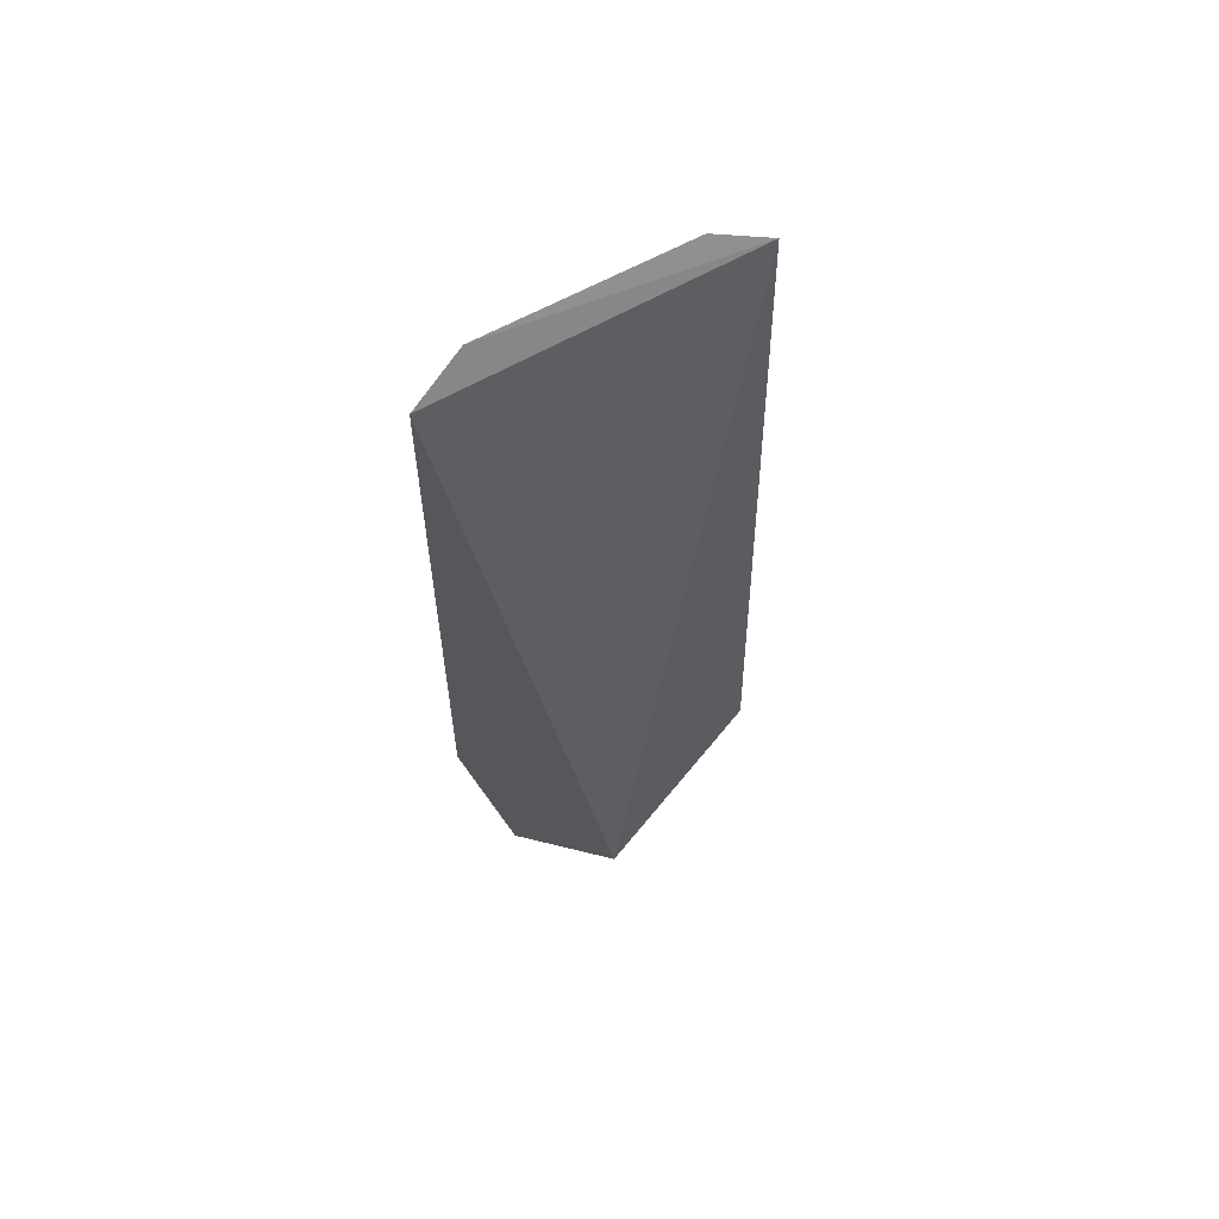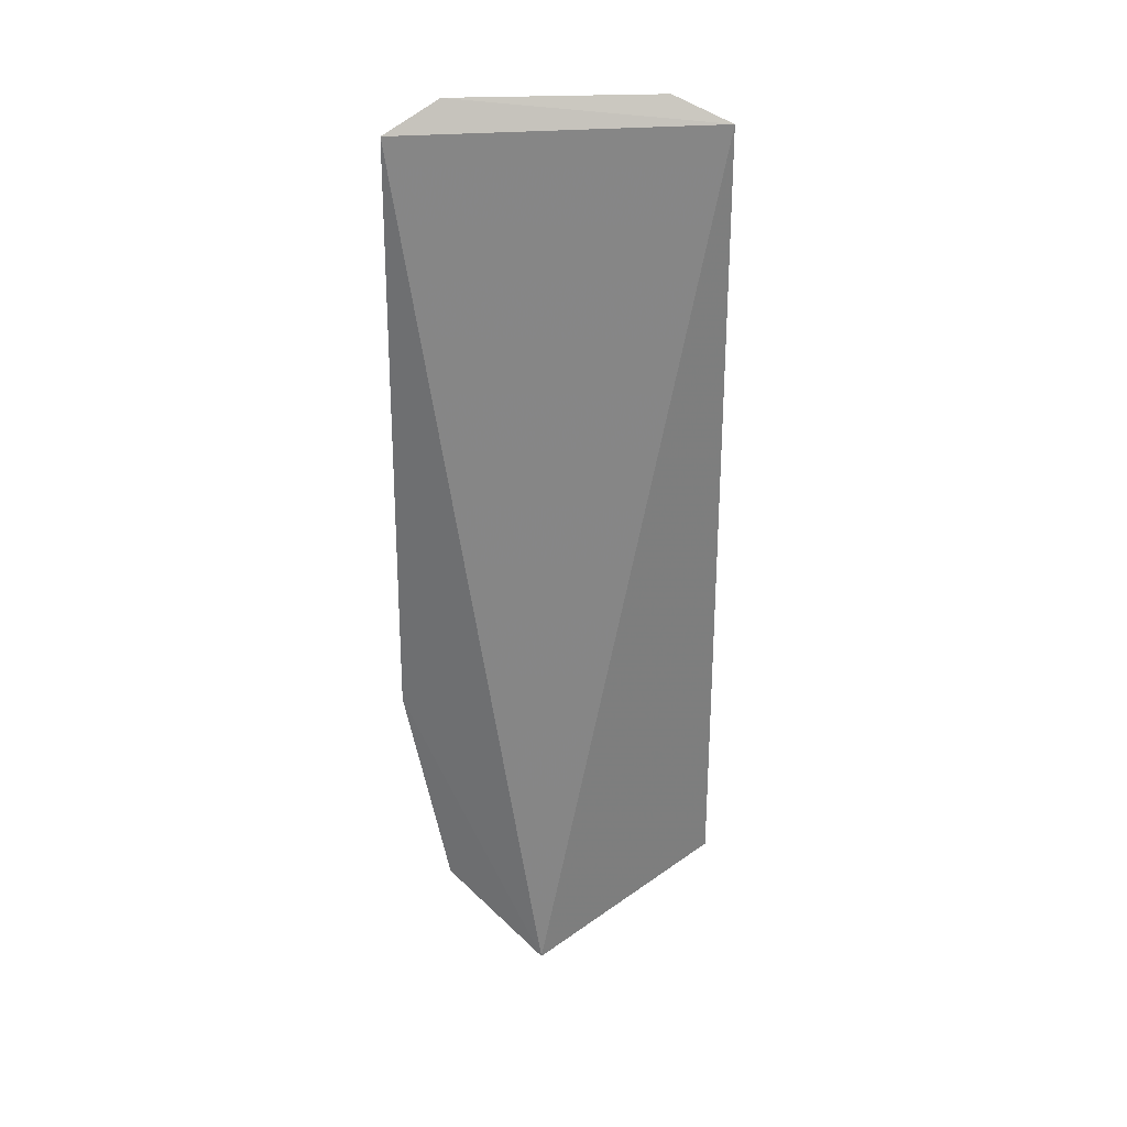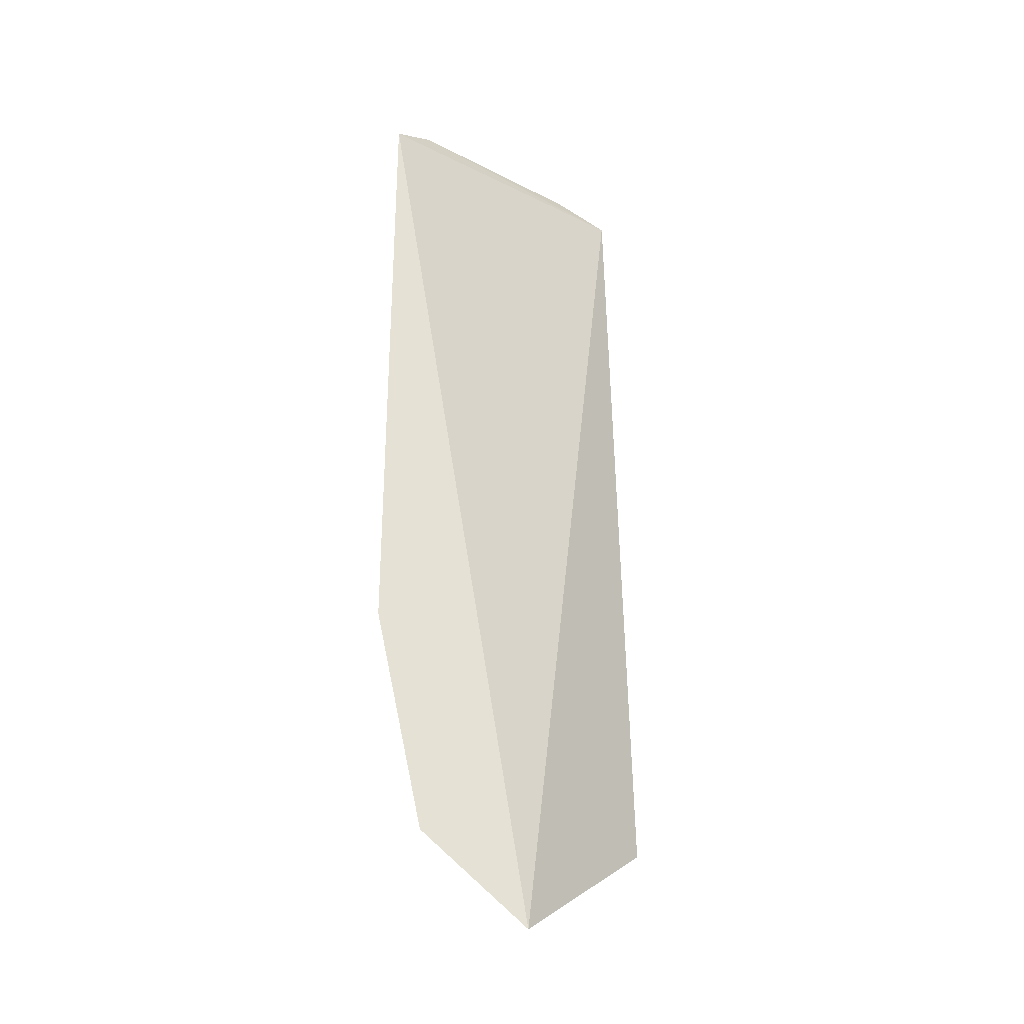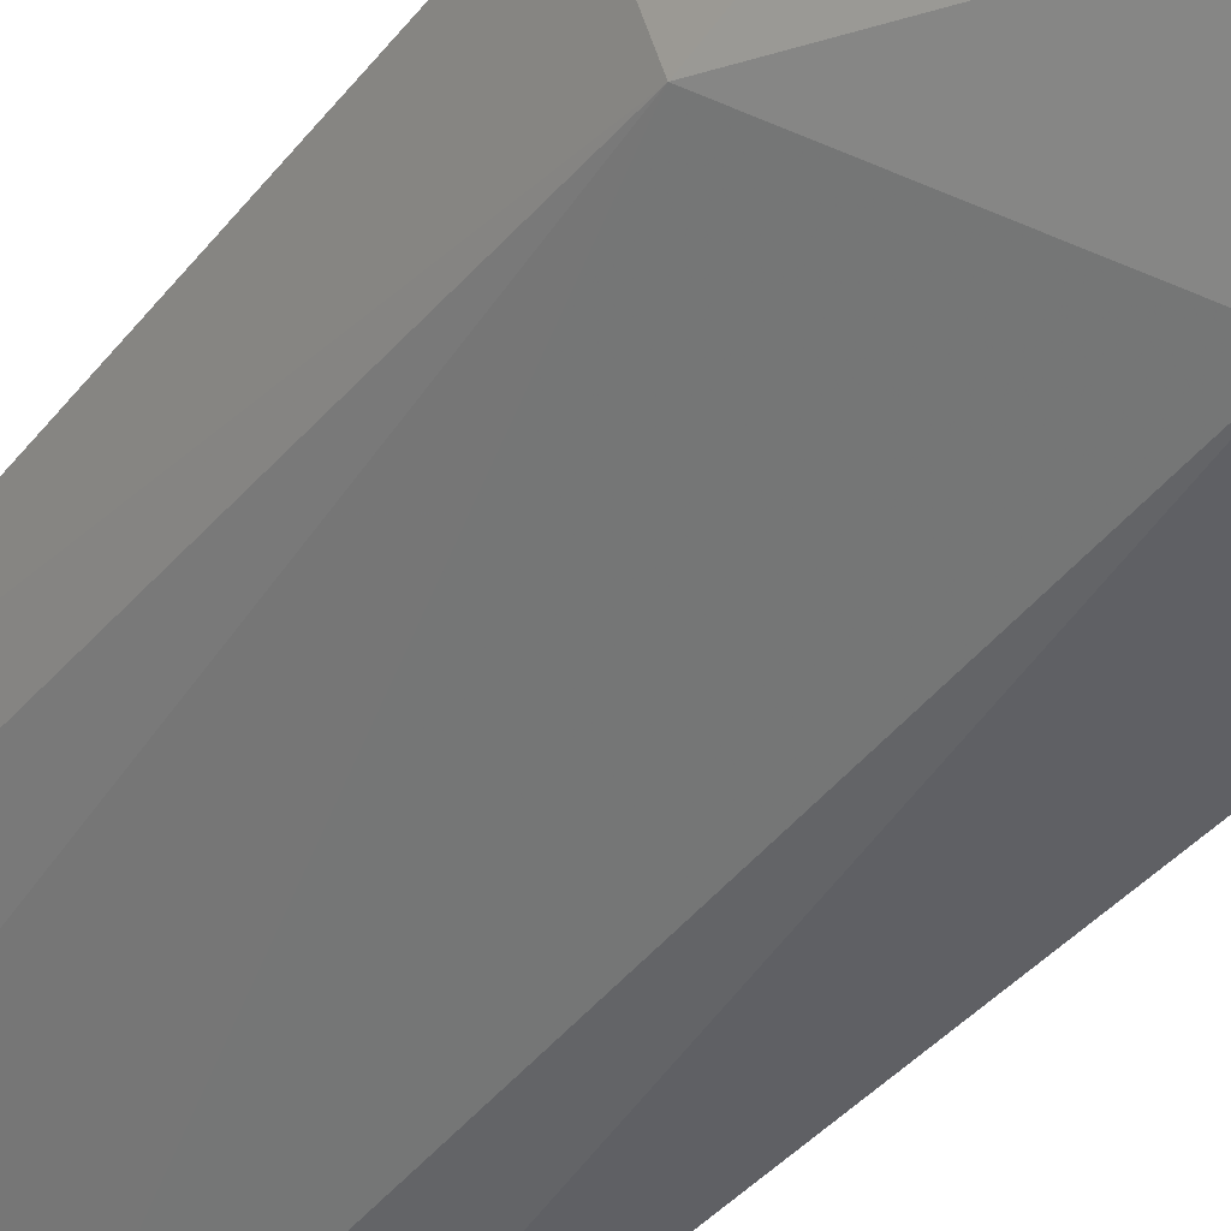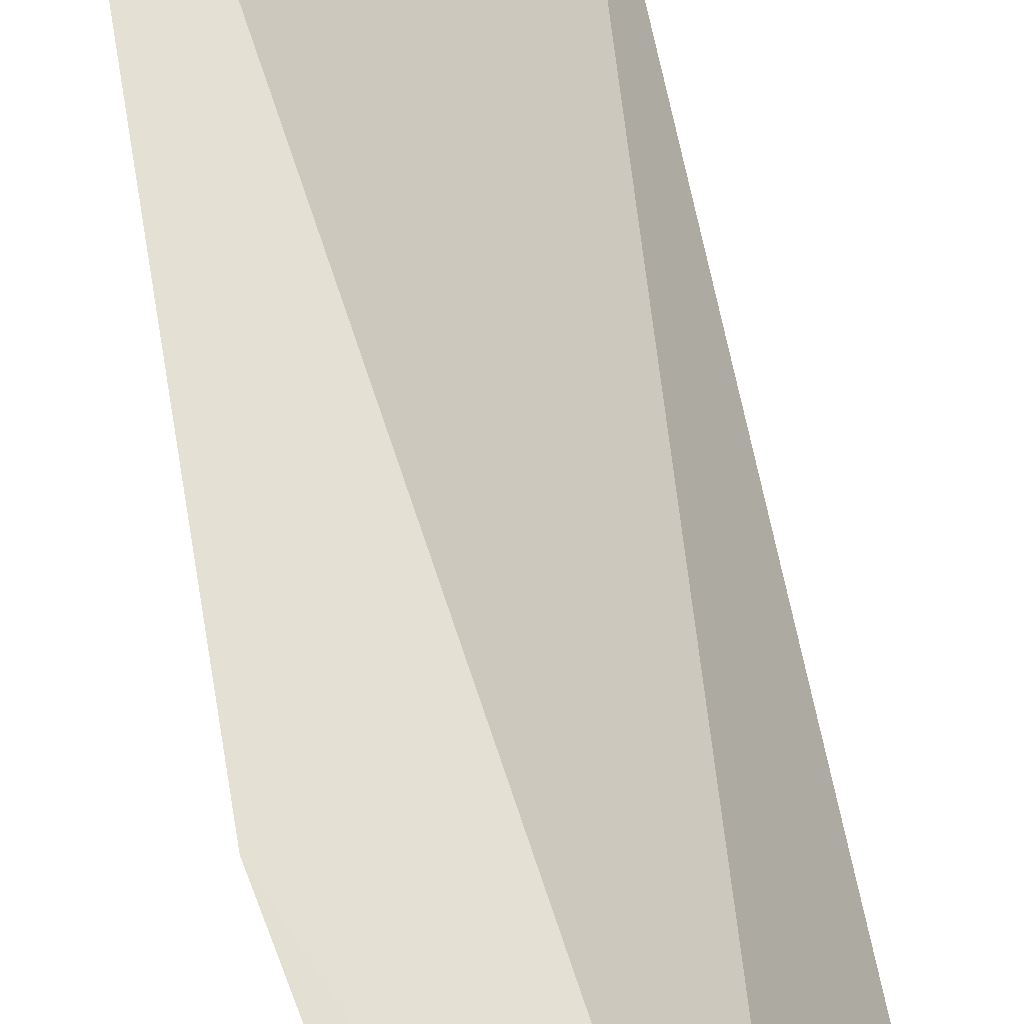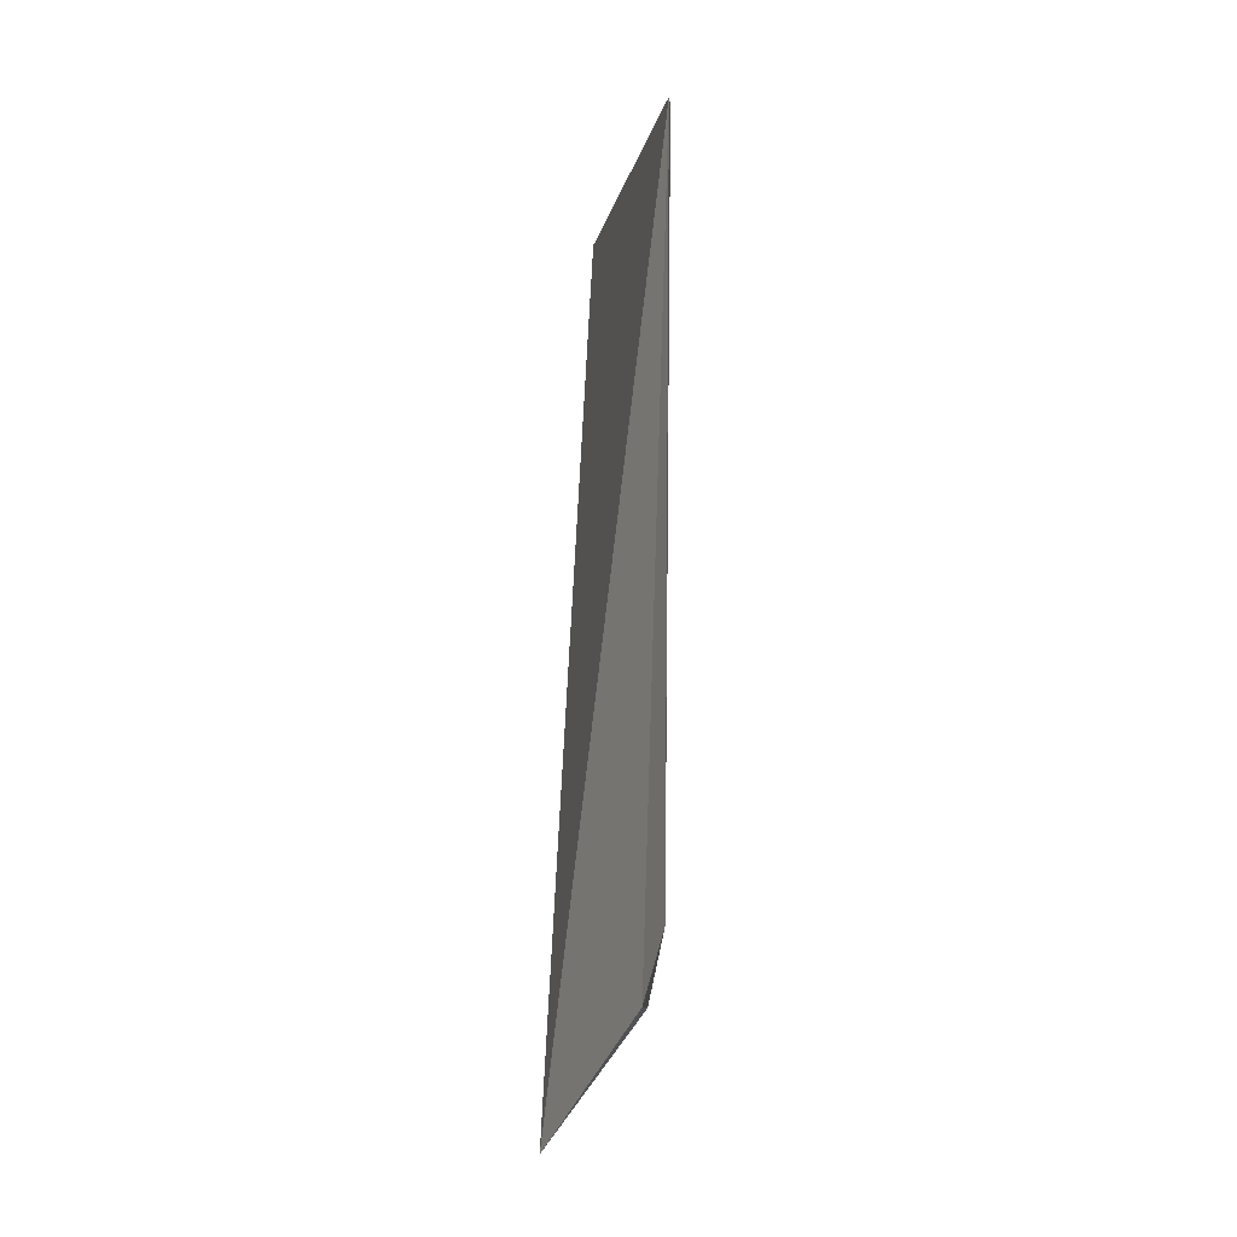
<metadata>
{"format":"obj","ext":"obj","renderer":"f3d","projection":"perspective","resolution":1024,"background":"white","views":[{"elev":62.9,"azim":19.7,"up":"+Y"},{"elev":32.7,"azim":44.5,"up":"+Y"},{"elev":-26.0,"azim":11.0,"up":"+Y"},{"elev":-34.5,"azim":-31.6,"up":"+Z"},{"elev":64.3,"azim":-9.4,"up":"+Z"},{"elev":-15.5,"azim":126.3,"up":"+Y"}]}
</metadata>
<code>
v -0.0485 -0.4751 -0.03646
v -0.03325 -0.4555 -0.06683
v -0.03718 -0.3107 -0.06985
v -0.06945 -0.306 -0.03658
v -0.06833 -0.4195 -0.03868
v -0.0735 -0.311 -0.02729
v -0.05646 -0.4549 -0.04813
v -0.04578 -0.3065 -0.06416
v -0.07379 -0.4196 -0.02569
v -0.04753 -0.4541 -0.05759
v -0.06221 -0.312 -0.04592
v -0.06594 -0.4589 -0.02892
v -0.0477 -0.4421 -0.06078
f 1 2 3
f 6 1 3
f 6 3 4
f 6 4 5
f 8 4 3
f 9 6 5
f 9 1 6
f 10 2 1
f 10 1 7
f 11 8 5
f 11 5 4
f 11 4 8
f 12 7 1
f 12 1 9
f 12 9 5
f 12 5 7
f 13 10 7
f 13 7 5
f 13 5 8
f 13 8 3
f 13 3 2
f 13 2 10

</code>
